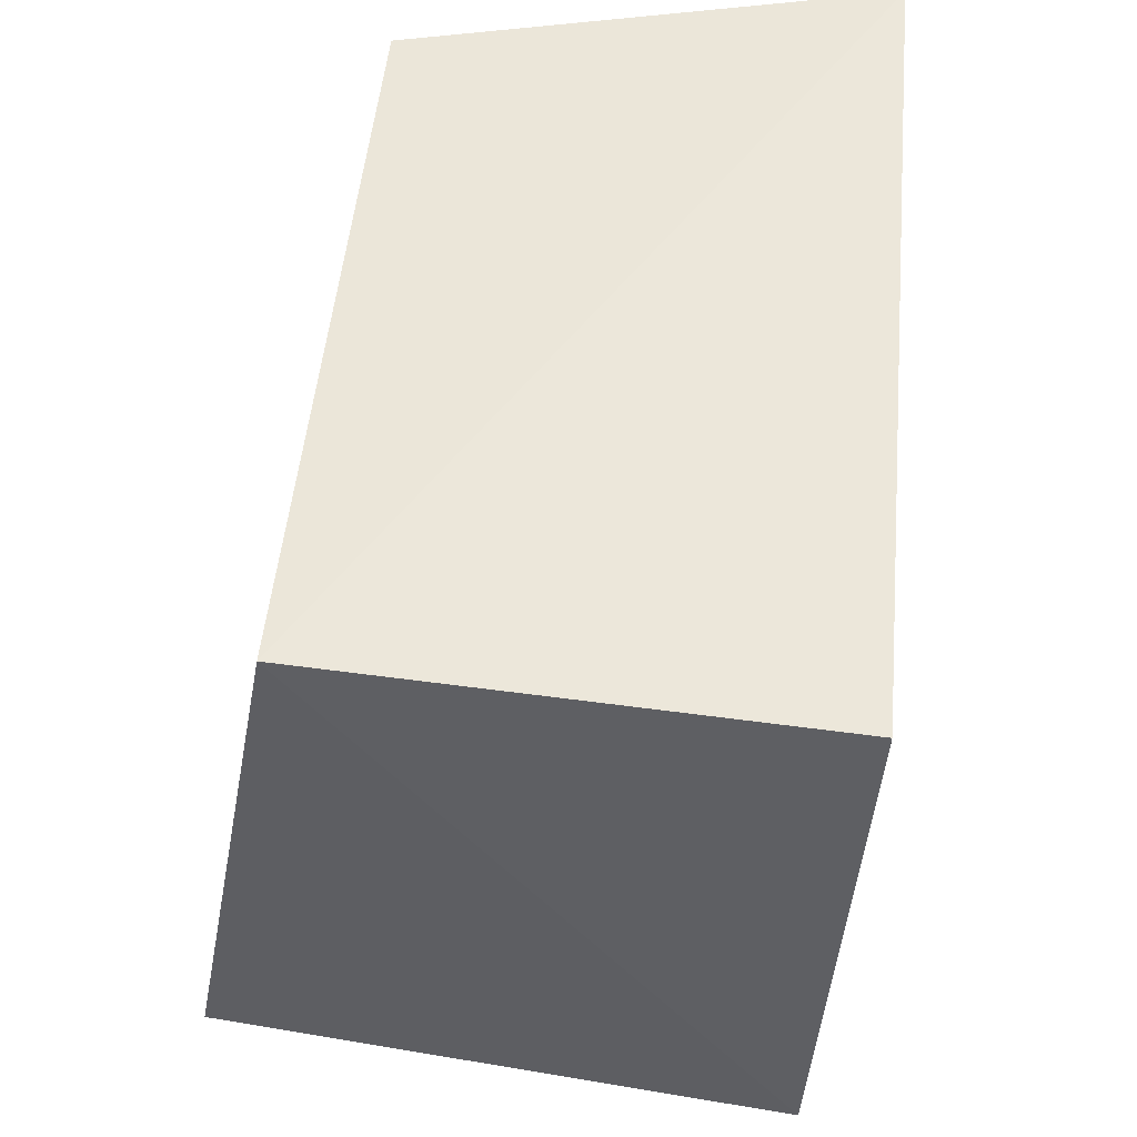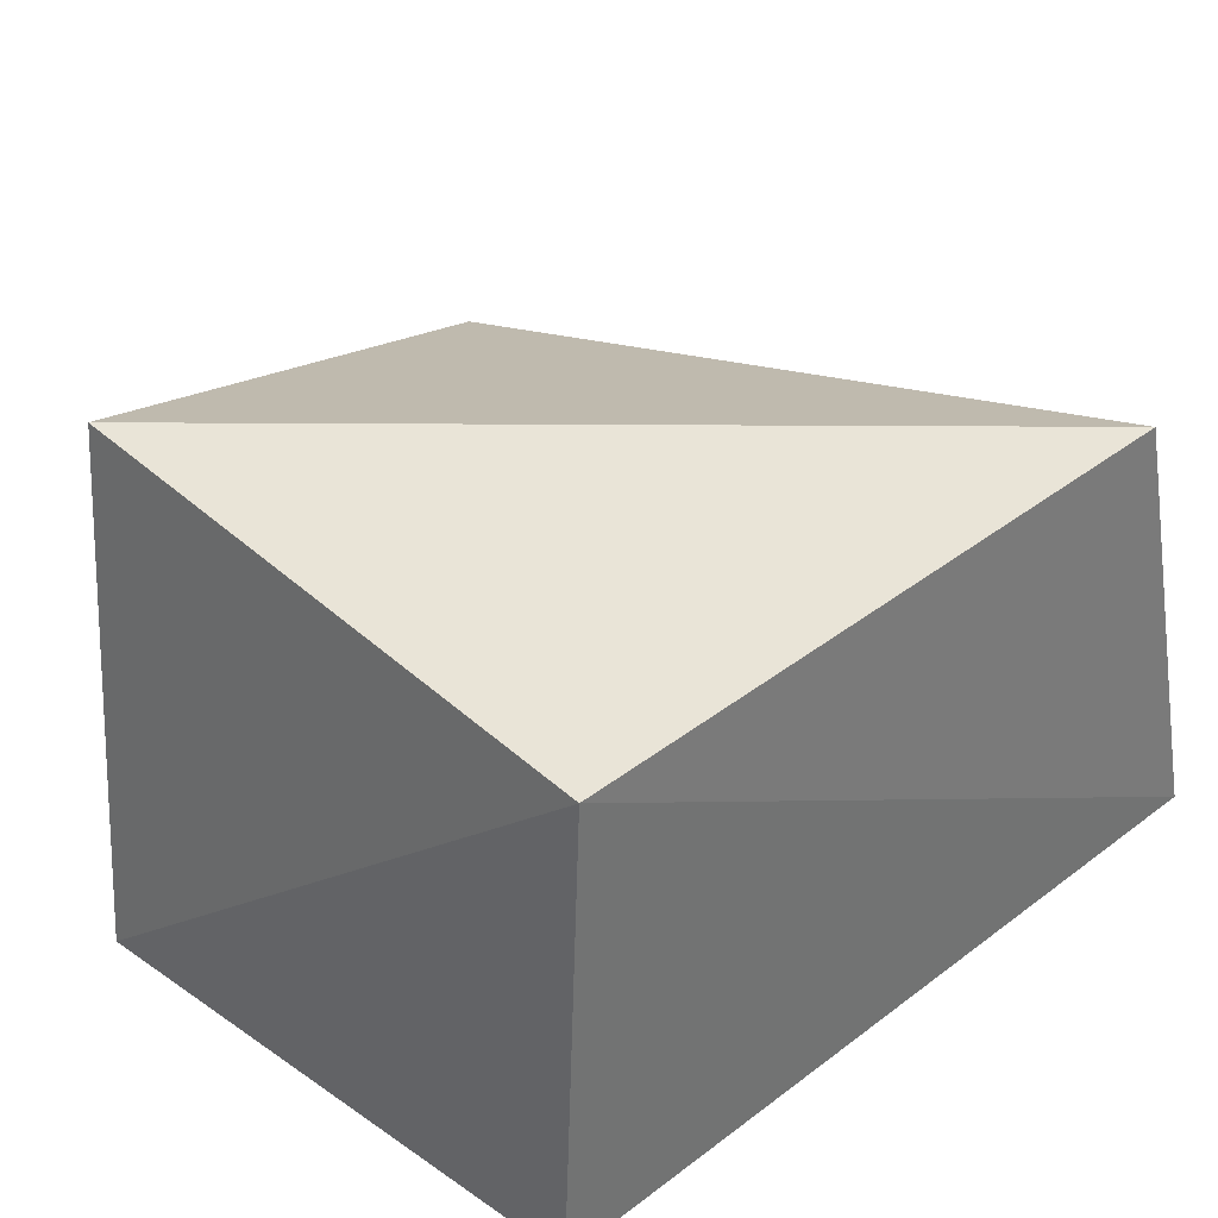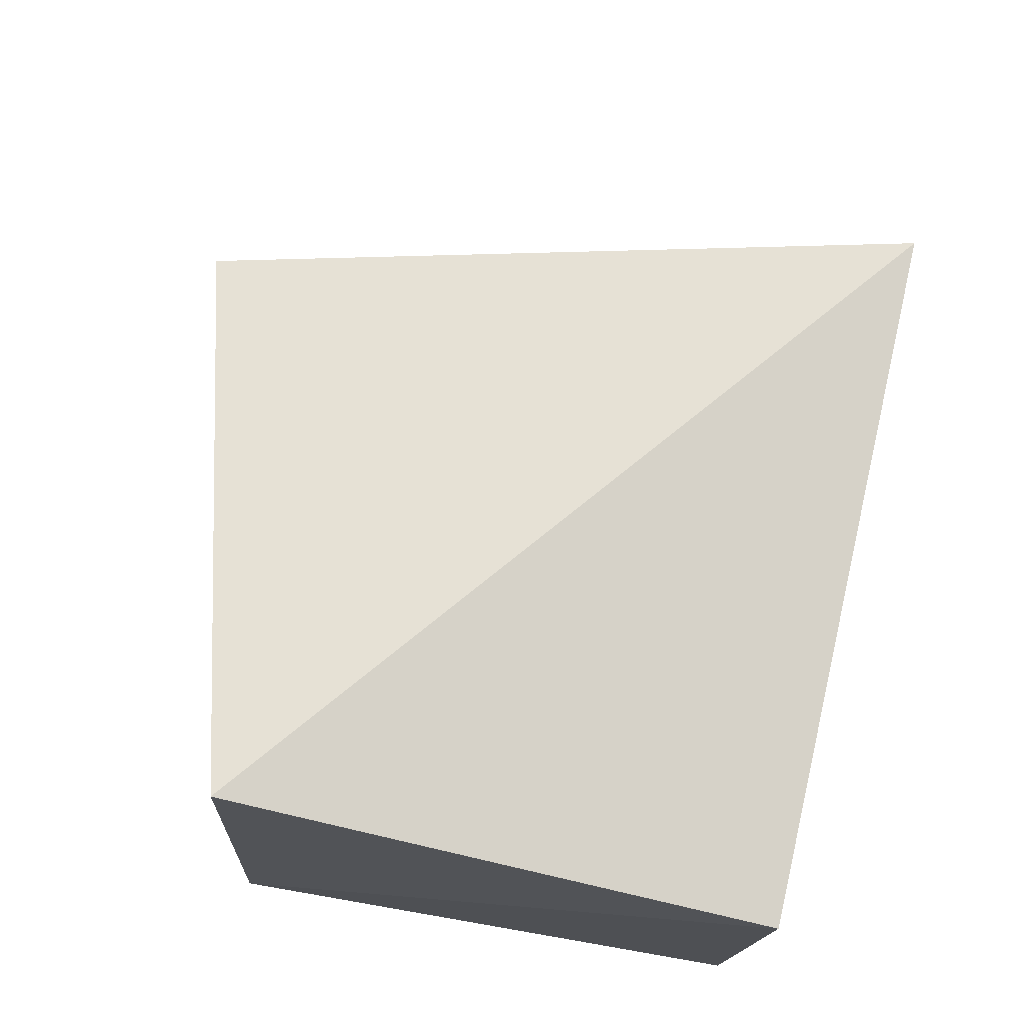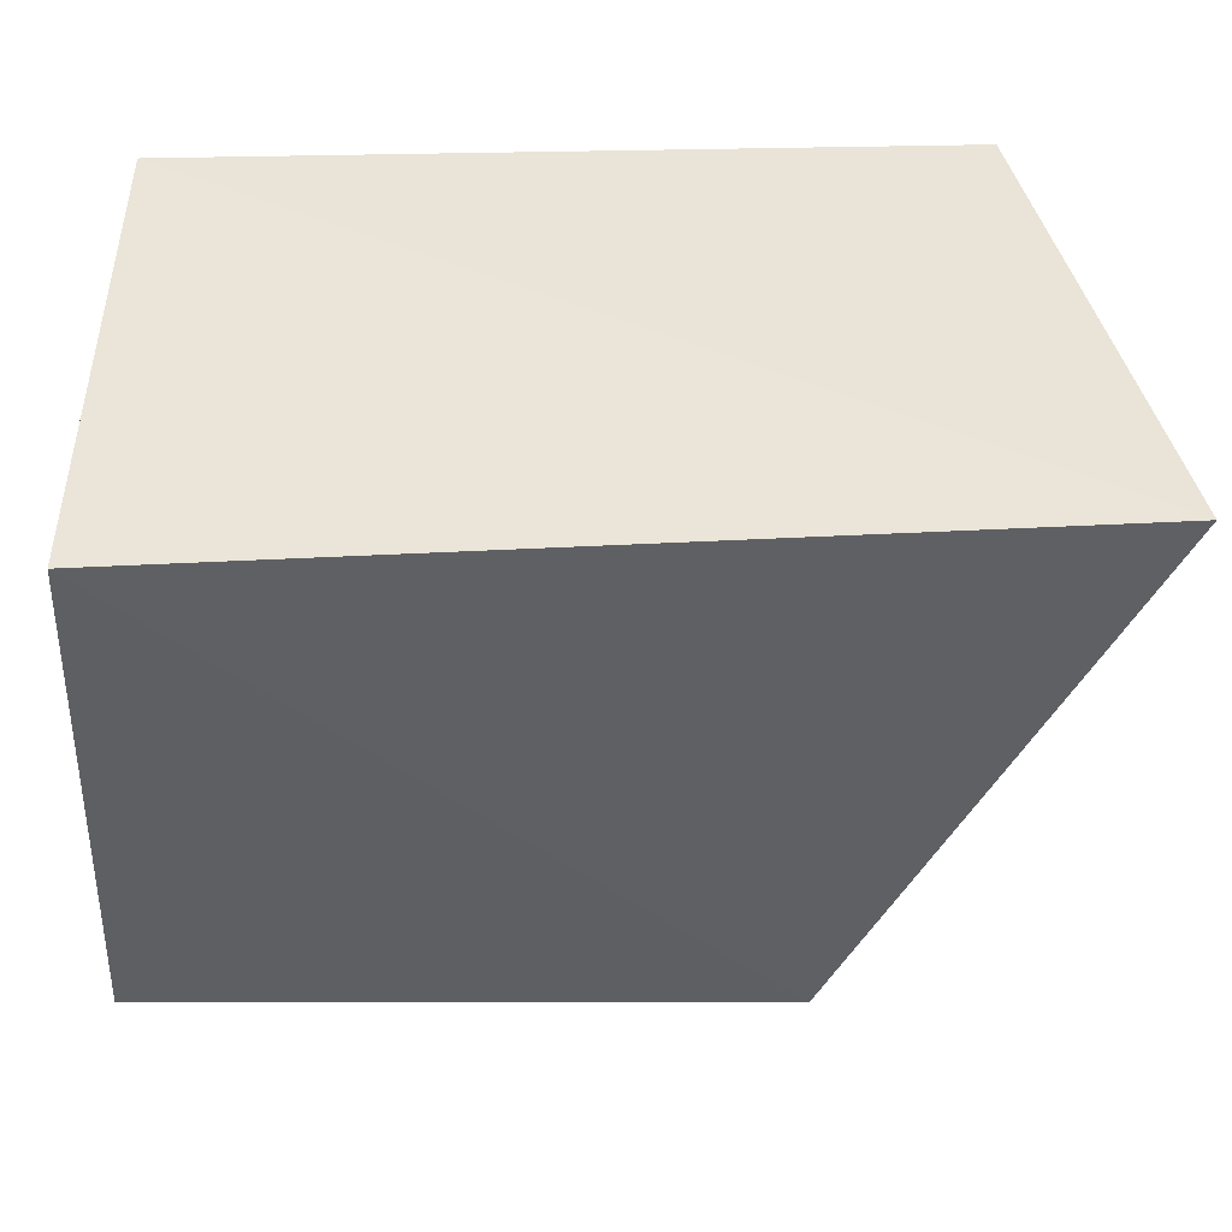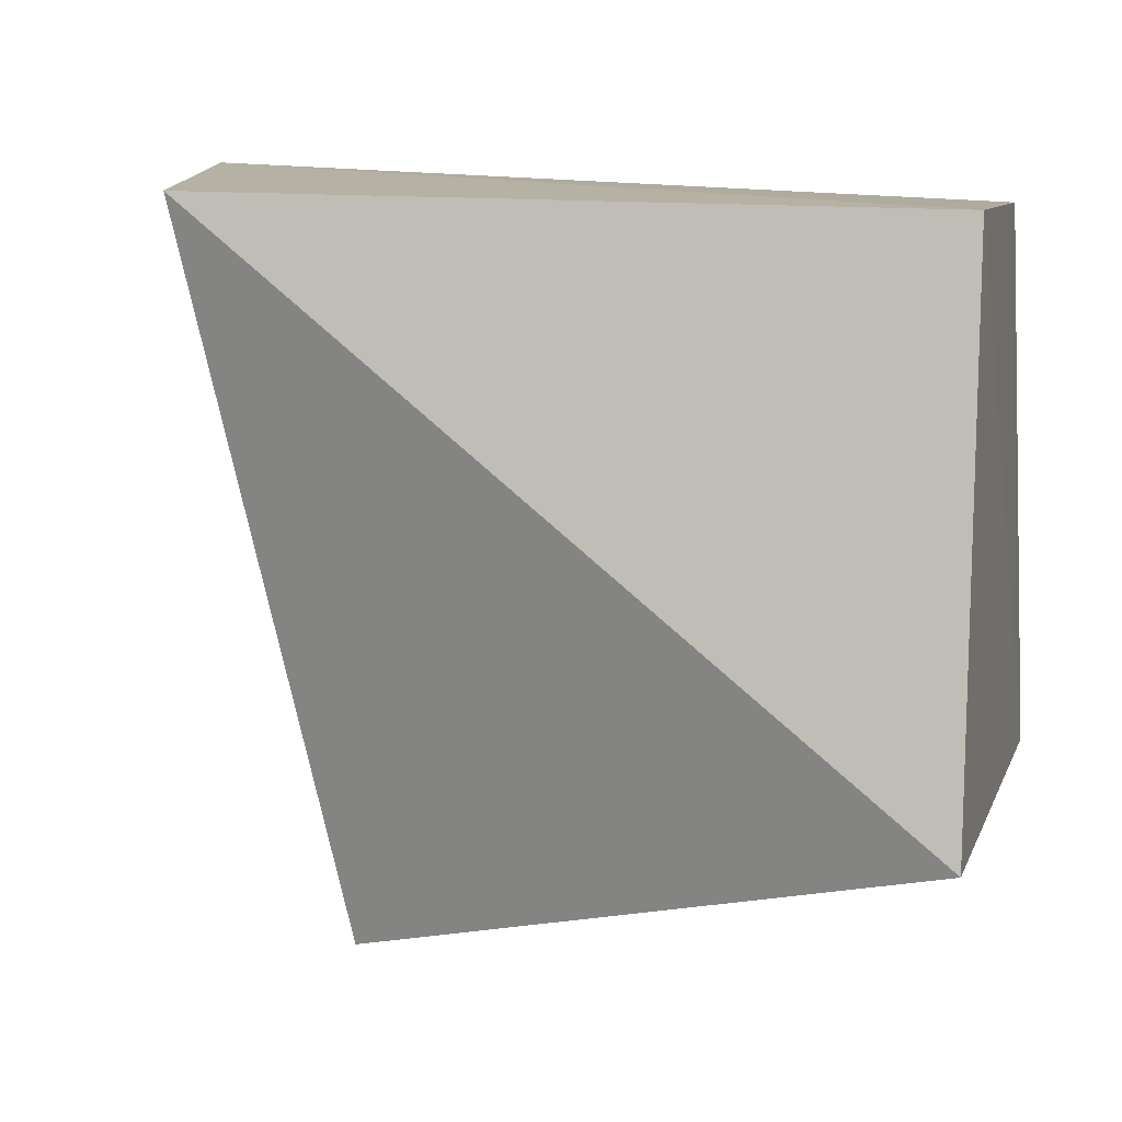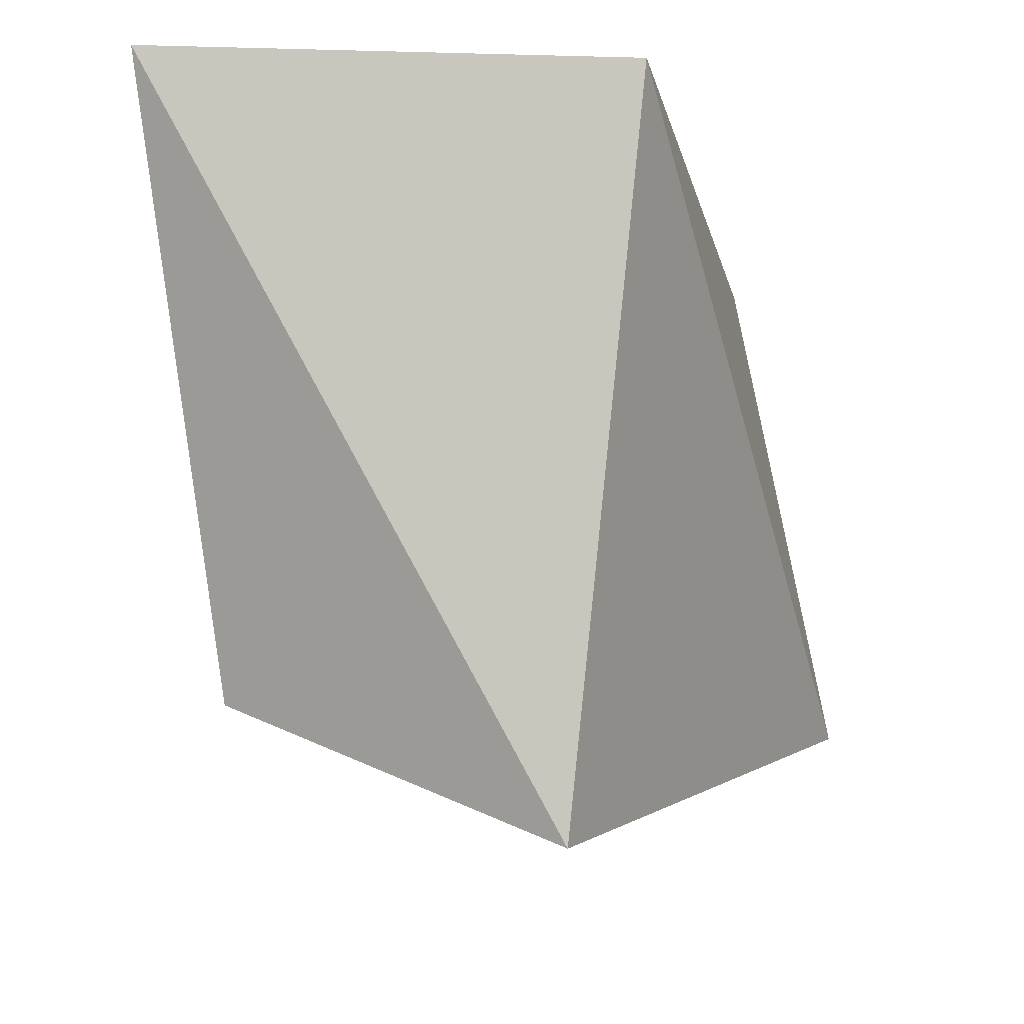
<metadata>
{"format":"obj","ext":"obj","renderer":"f3d","projection":"perspective","resolution":1024,"background":"white","views":[{"elev":50.5,"azim":-83.4,"up":"+Z"},{"elev":33.9,"azim":-46.8,"up":"+Y"},{"elev":74.6,"azim":-77.8,"up":"+Y"},{"elev":44.9,"azim":0.5,"up":"+Z"},{"elev":10.7,"azim":-167.6,"up":"+Z"},{"elev":-12.6,"azim":102.8,"up":"+Z"}]}
</metadata>
<code>
v 0.05159 0.01583 0.03049
v 0.05593 -0.00174 0.03084
v 0.04659 0.01184 0.003332
v 0.04611 -0.001162 0.008849
v 0.02453 -0.00254 0.02953
v 0.02471 0.01538 0.03012
v 0.02359 -0.001392 0.008917
v 0.0246 0.0191 0.009637
f 1 2 3
f 3 2 4
f 5 4 2
f 6 5 2
f 6 2 1
f 7 3 4
f 7 4 5
f 7 5 6
f 8 6 1
f 8 1 3
f 8 7 6
f 8 3 7

</code>
